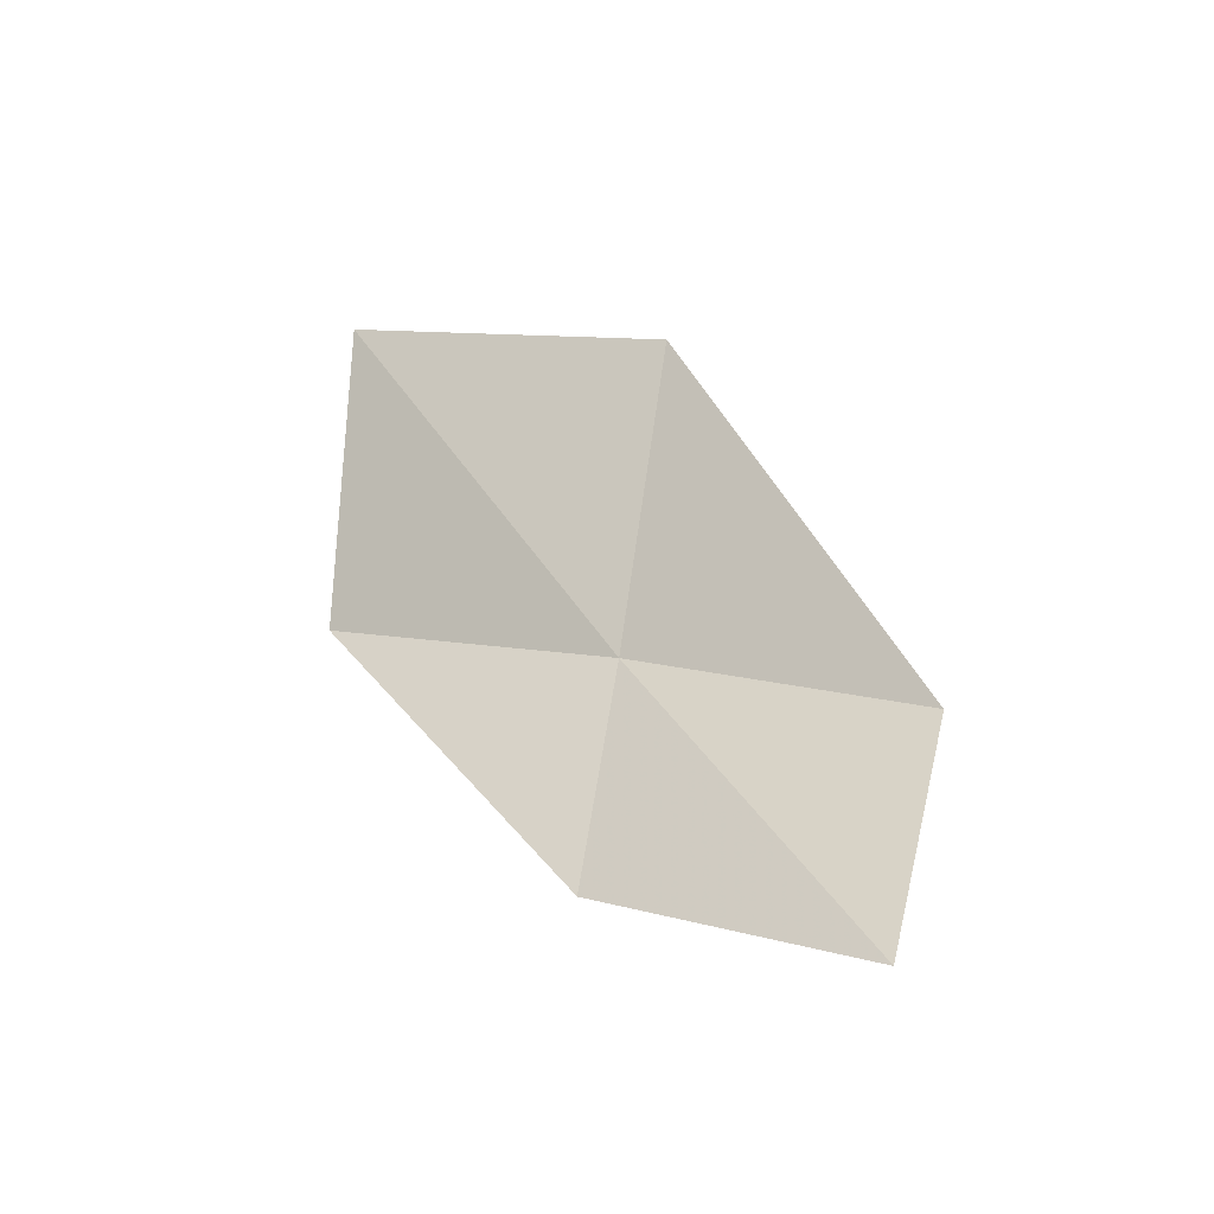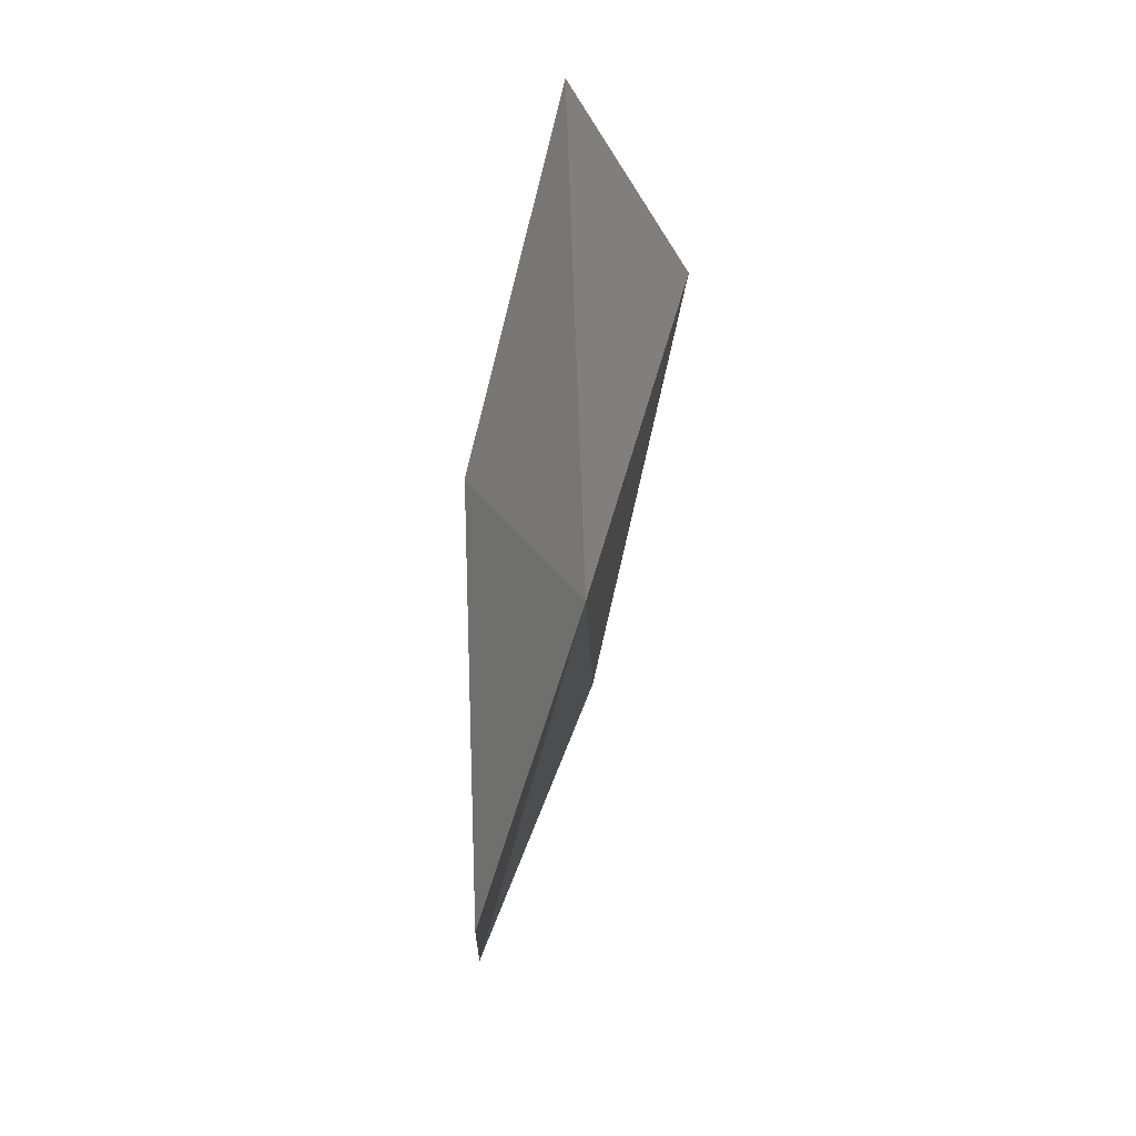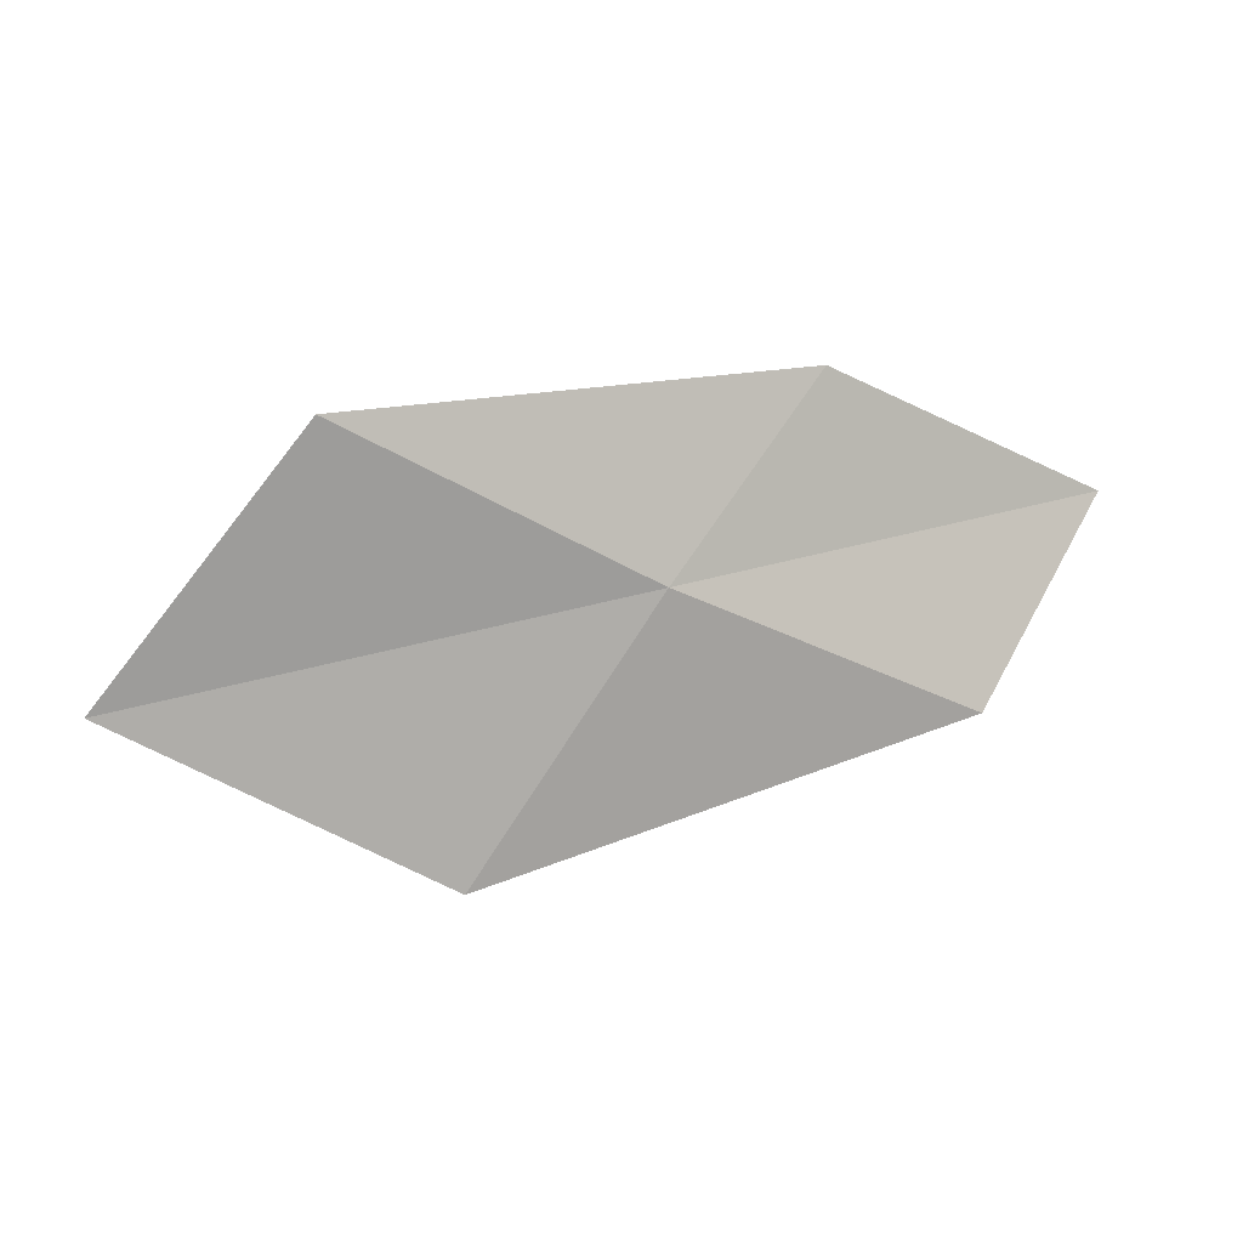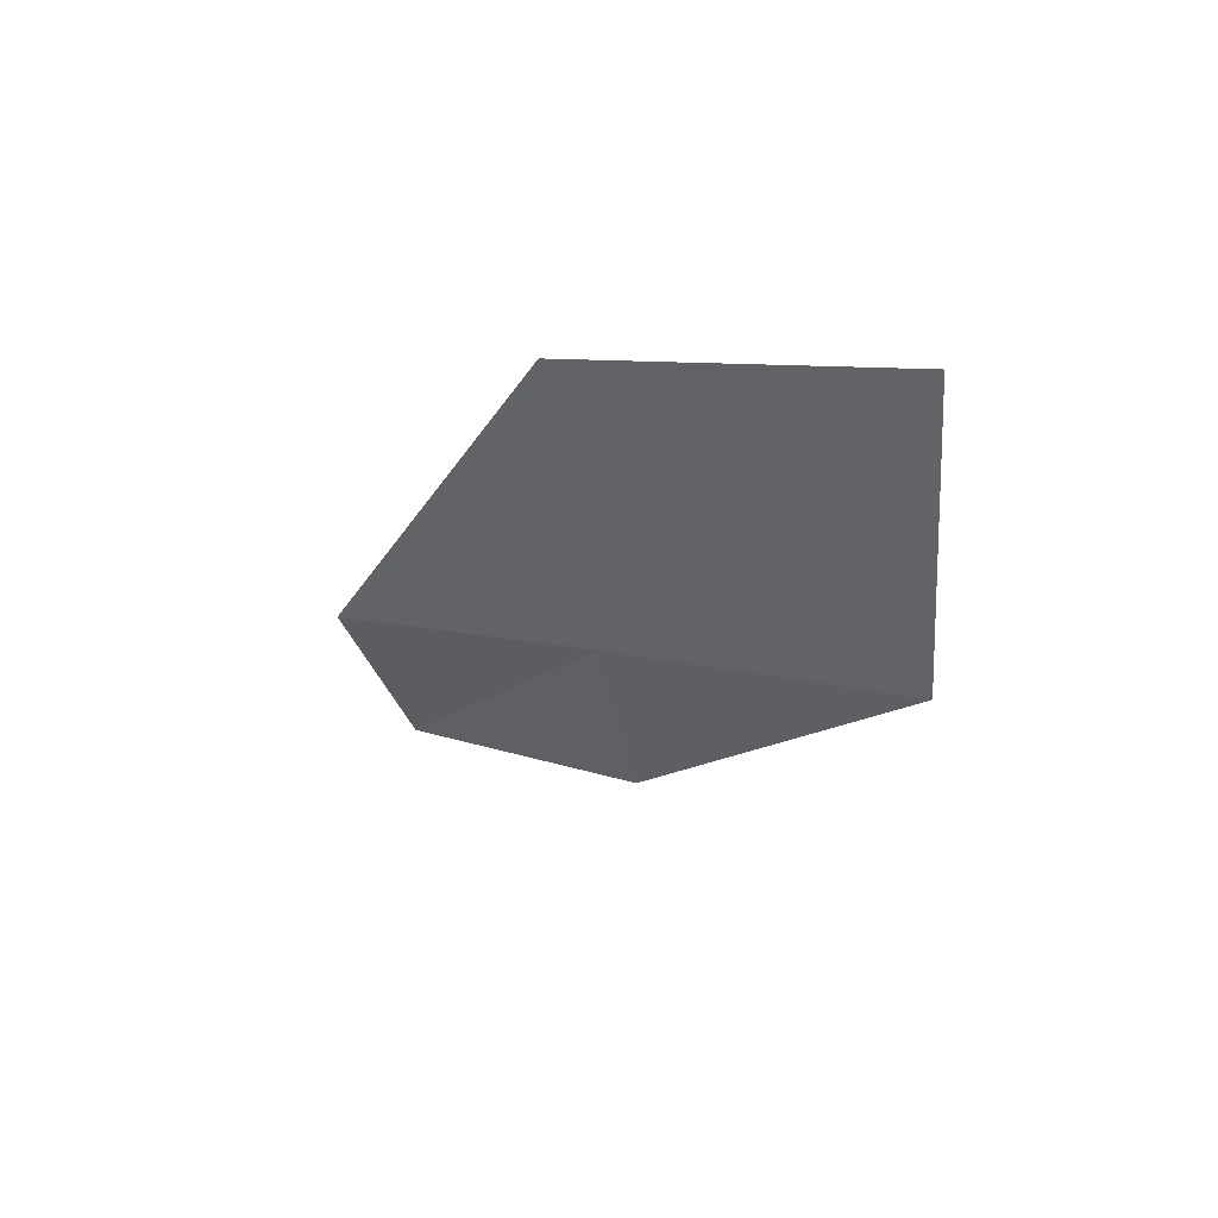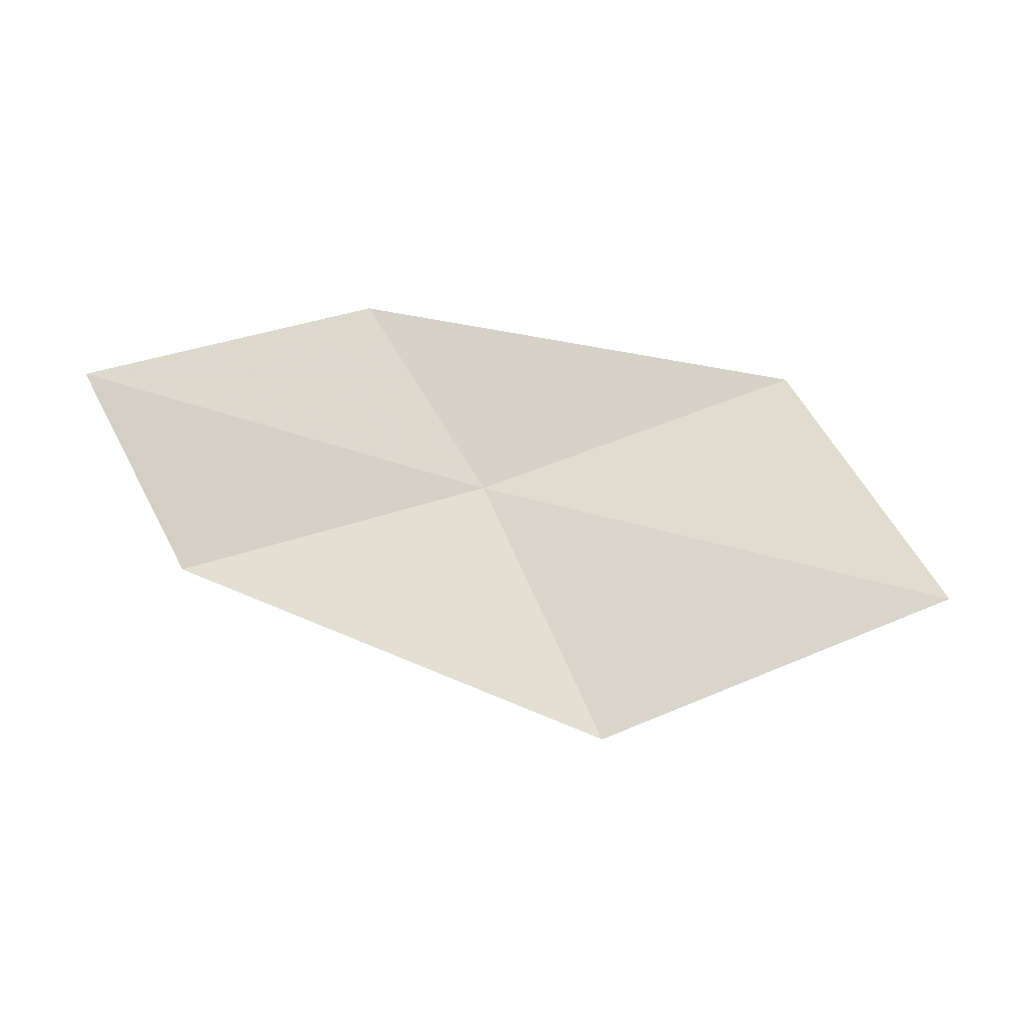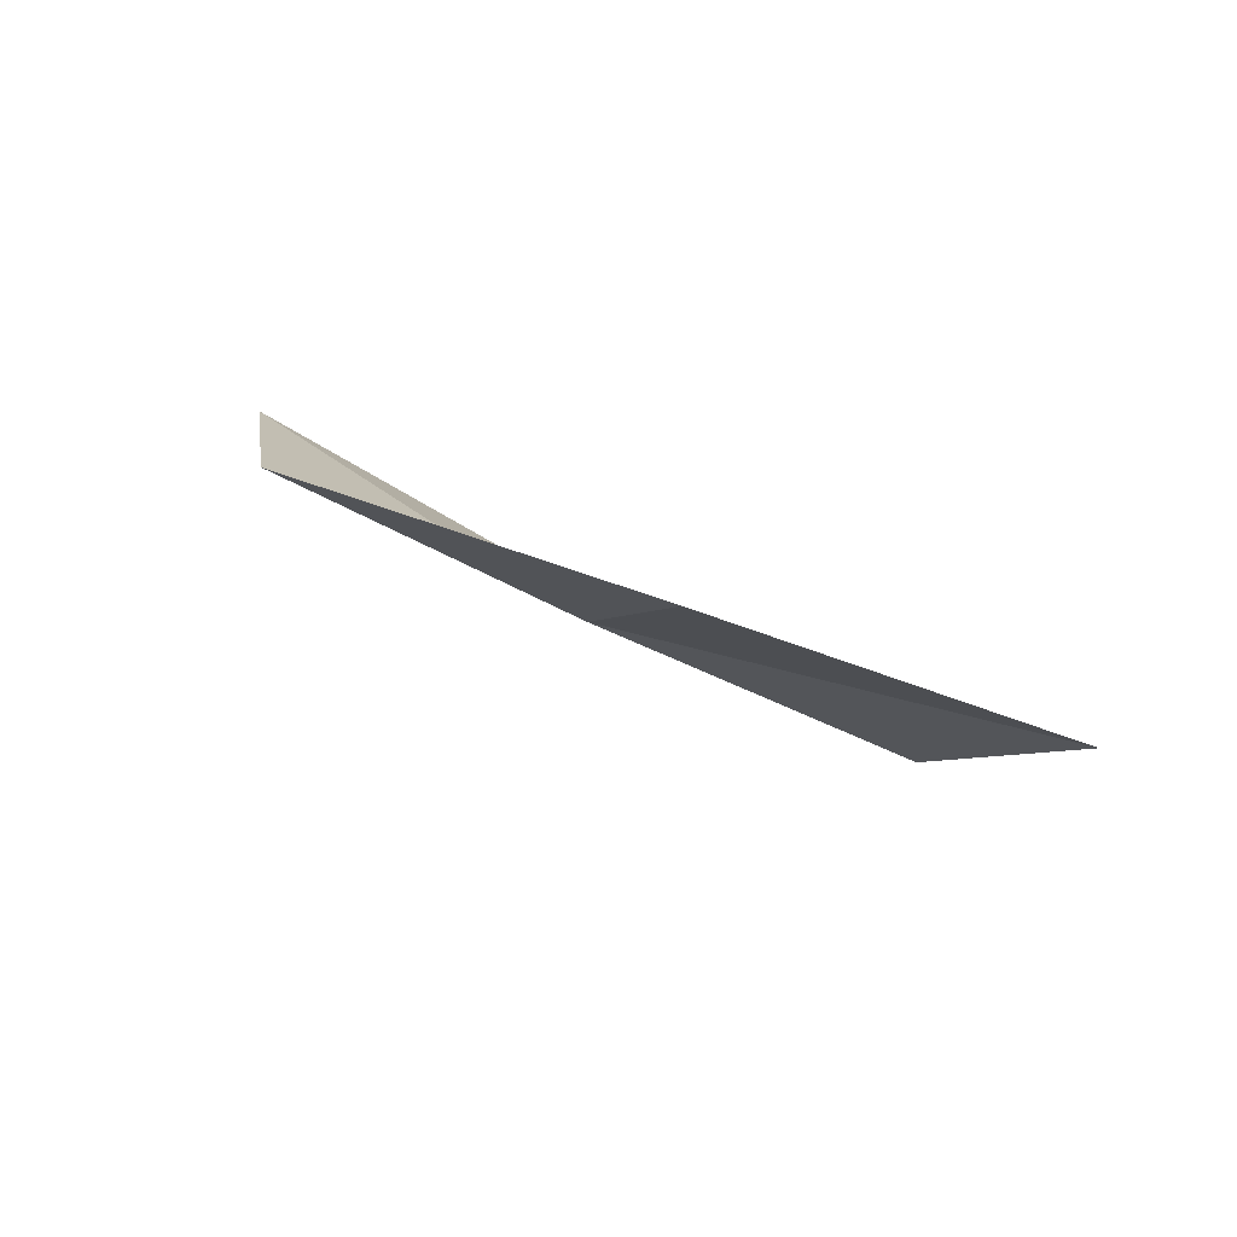
<metadata>
{"format":"obj","ext":"obj","renderer":"f3d","projection":"perspective","resolution":1024,"background":"white","views":[{"elev":57.8,"azim":-136.8,"up":"+Z"},{"elev":-77.3,"azim":97.1,"up":"+Y"},{"elev":-11.4,"azim":180.0,"up":"+Y"},{"elev":-37.2,"azim":43.7,"up":"+Z"},{"elev":-3.3,"azim":28.1,"up":"+Y"},{"elev":12.7,"azim":19.9,"up":"+Z"}]}
</metadata>
<code>
v 4.738 -6.732 5.429
v 3.936 -6.972 5.824
v 3.606 -6.375 5.881
v 4.35 -6.169 5.451
v 5.232 -7.446 5.655
v 5.542 -6.414 5.044
v 6.097 -7.067 5.314
f 1 3 2
f 1 4 3
f 1 2 5
f 1 6 4
f 1 5 7
f 1 7 6

</code>
